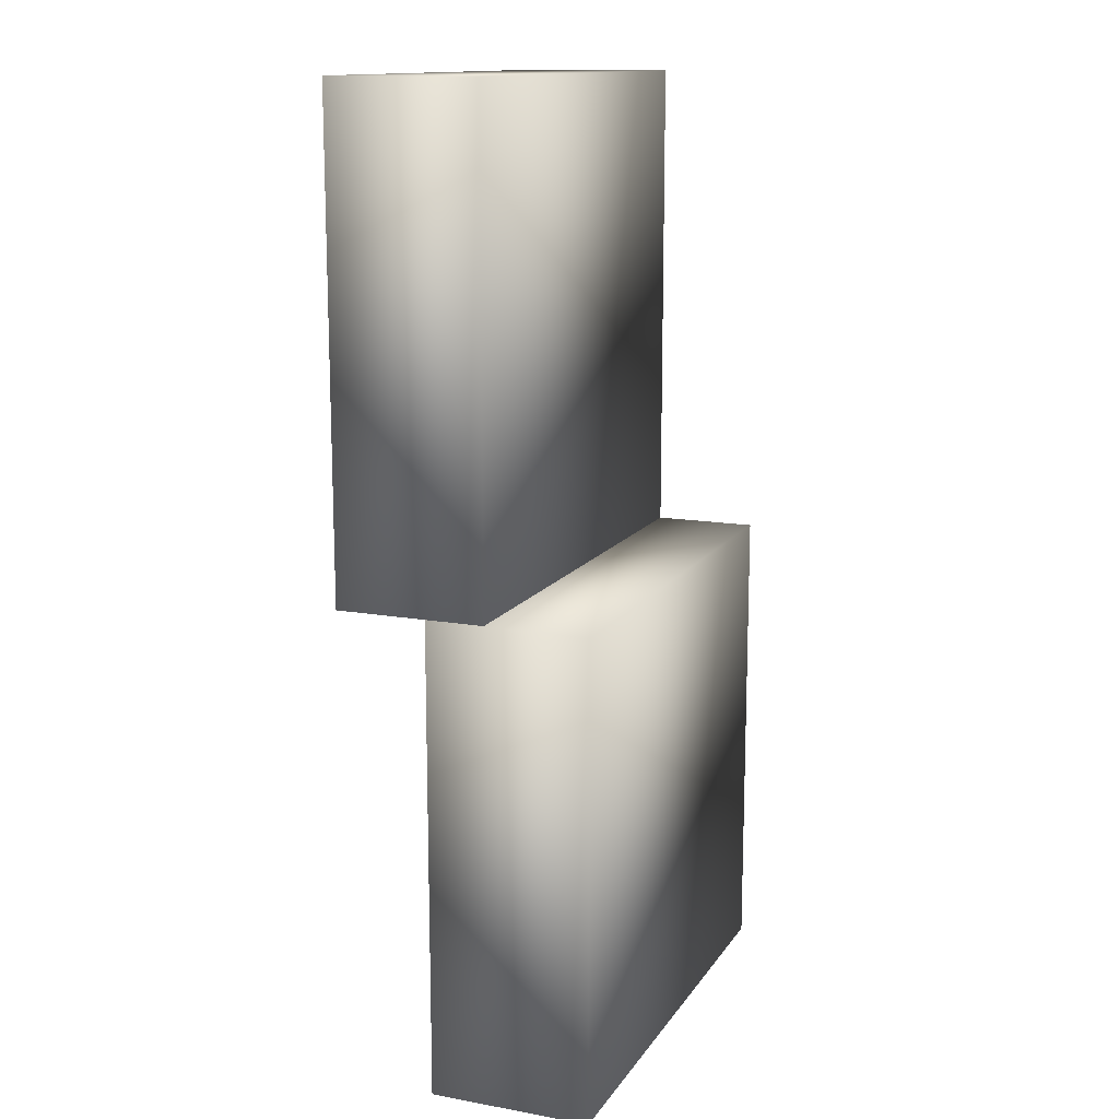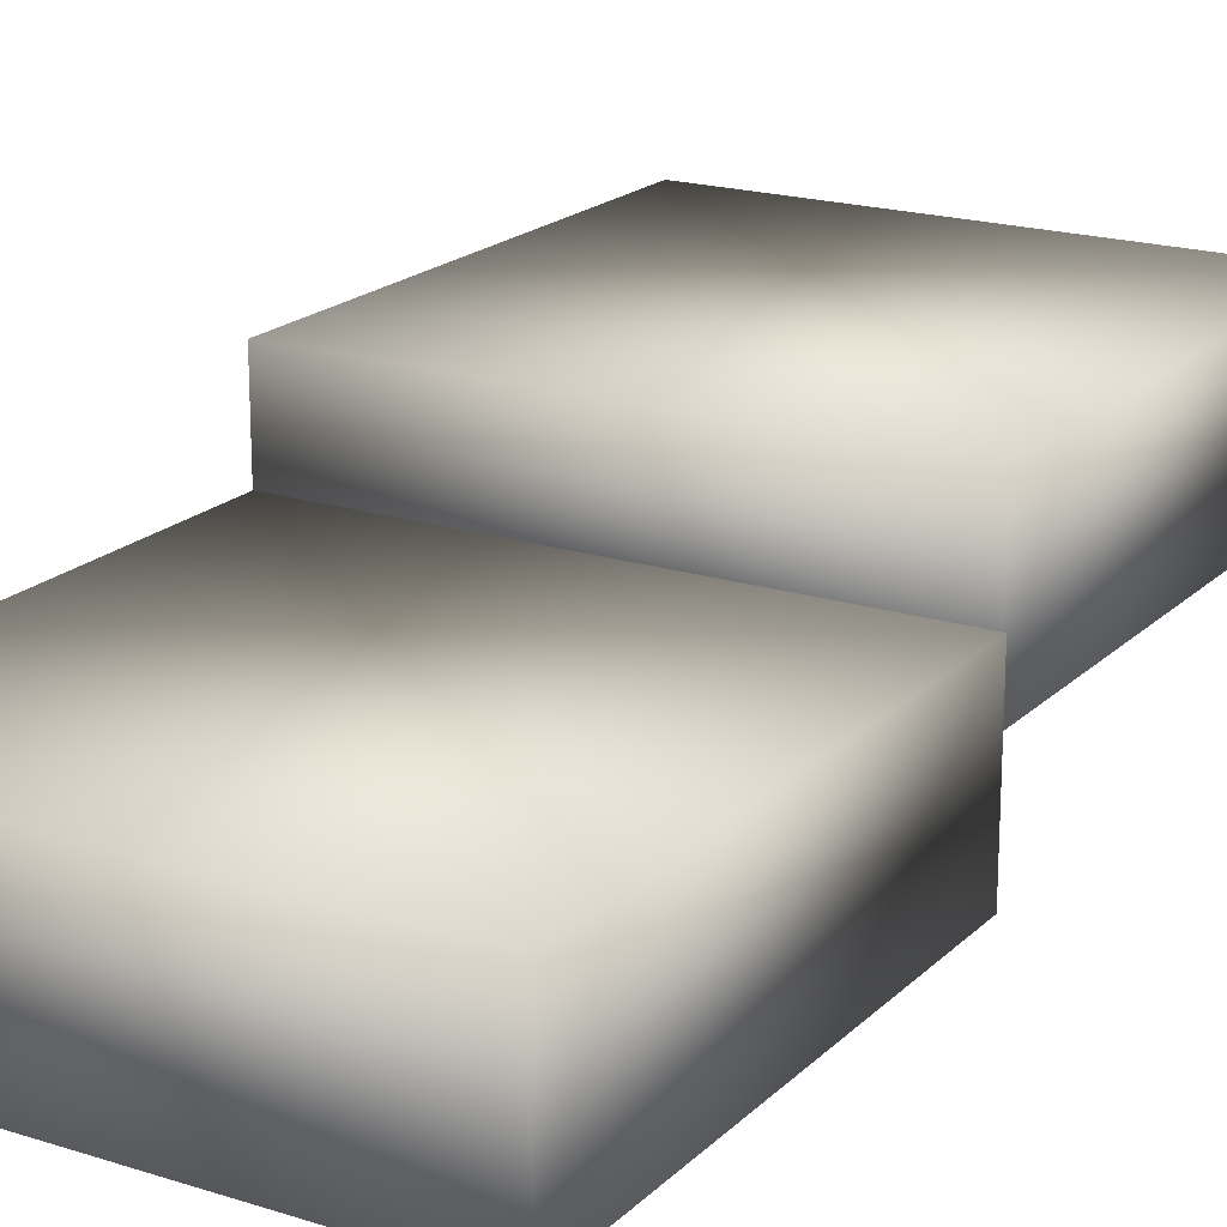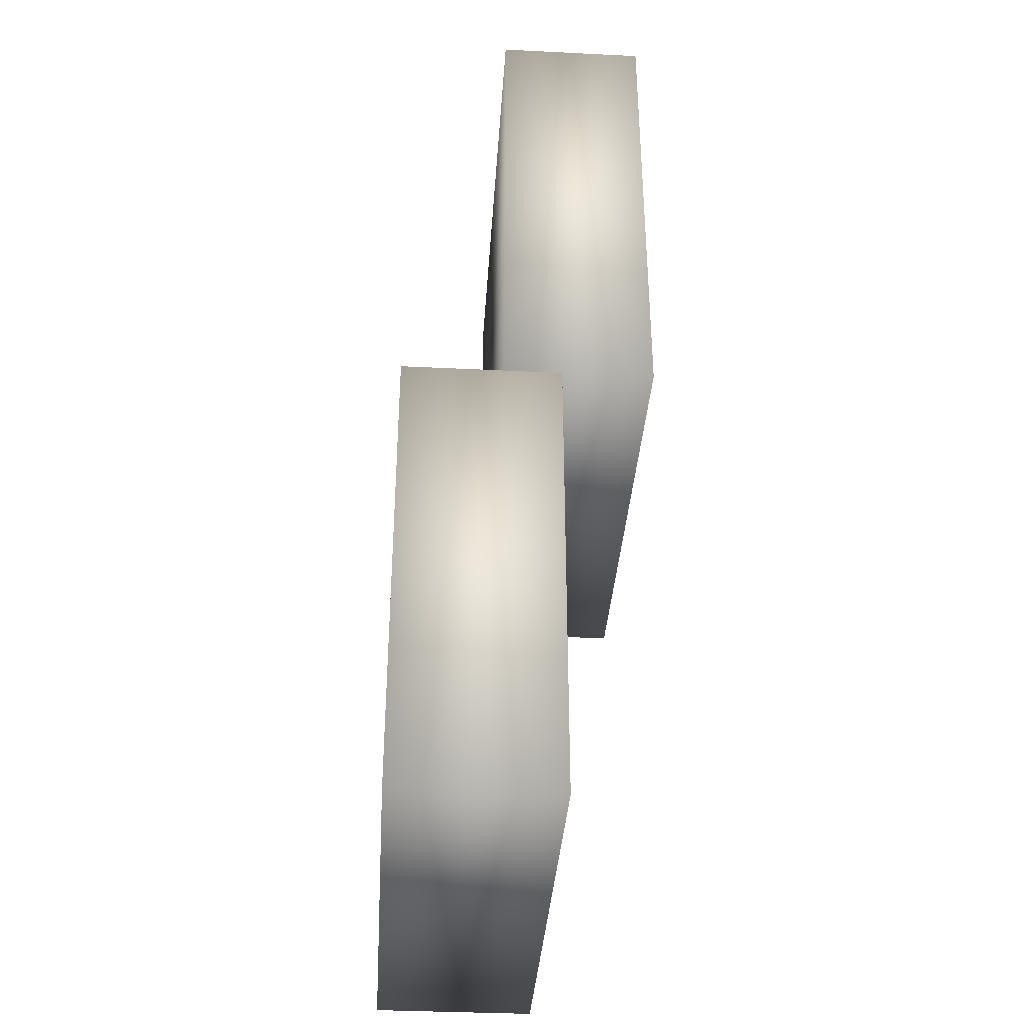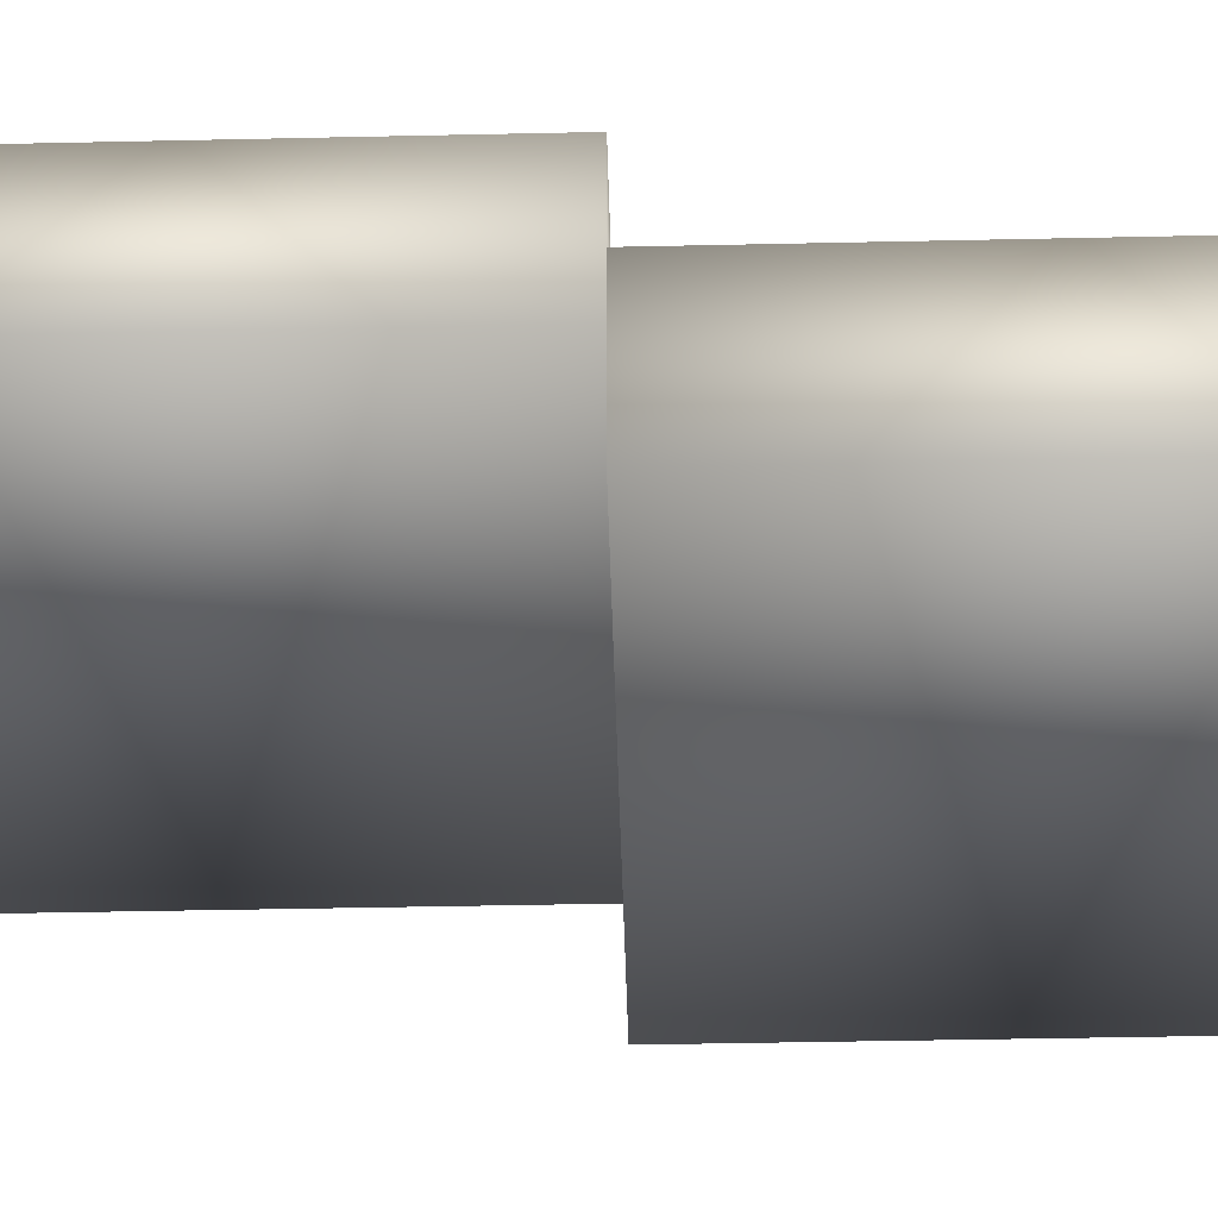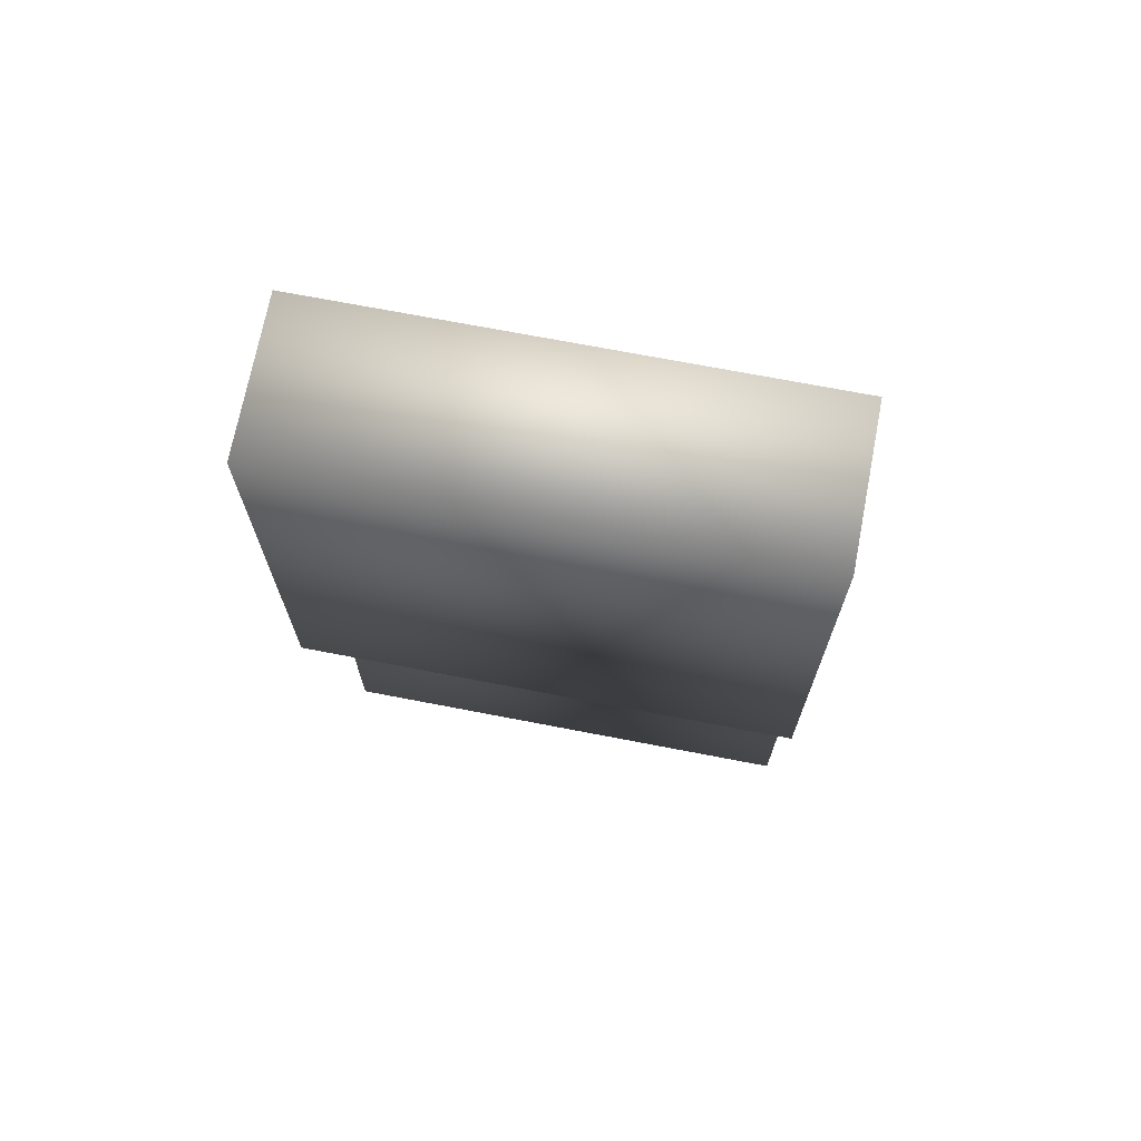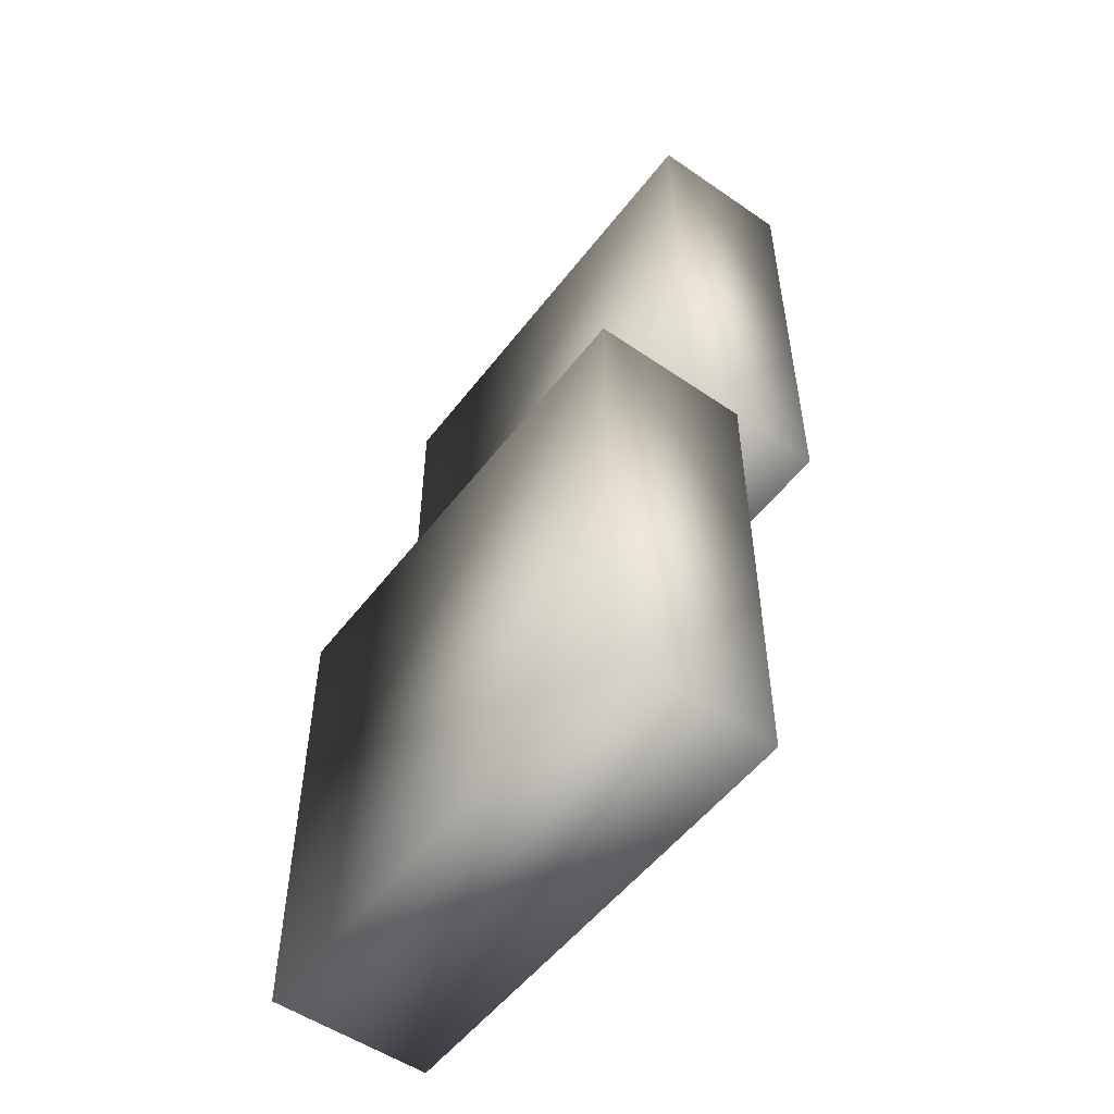
<metadata>
{"format":"obj","ext":"obj","renderer":"f3d","projection":"perspective","resolution":1024,"background":"white","views":[{"elev":13.7,"azim":-68.2,"up":"+Z"},{"elev":19.3,"azim":-149.2,"up":"+Y"},{"elev":-36.4,"azim":86.3,"up":"+Z"},{"elev":-42.2,"azim":91.5,"up":"+Y"},{"elev":70.9,"azim":-169.1,"up":"+Z"},{"elev":-52.9,"azim":53.5,"up":"+Z"}]}
</metadata>
<code>
v -0.0107 -0.029 0.0185
v -0.0107 -0.036 0.0185
v -0.0107 -0.029 0.03905
v -0.0107 -0.036 0.03905
v 0.0105 -0.036 0.0185
v 0.0105 -0.029 0.0185
v 0.0105 -0.029 0.03905
v 0.0105 -0.036 0.03905
v 0.0105 -0.0315 0.03905
v 0.0105 -0.025 0.03905
v 0.0105 -0.0315 0.06005
v 0.0105 -0.025 0.06005
v -0.0106 -0.025 0.03905
v -0.0106 -0.0315 0.03905
v -0.0106 -0.0315 0.06005
v -0.0106 -0.025 0.06005
f 1 2 3
f 3 2 4
f 5 6 7
f 5 7 8
f 6 5 1
f 1 5 2
f 8 7 3
f 8 3 4
f 3 7 1
f 1 7 6
f 8 4 2
f 8 2 5
f 9 10 11
f 11 10 12
f 13 14 15
f 13 15 16
f 9 14 10
f 14 13 10
f 15 11 12
f 16 15 12
f 11 15 9
f 9 15 14
f 16 12 10
f 16 10 13

</code>
